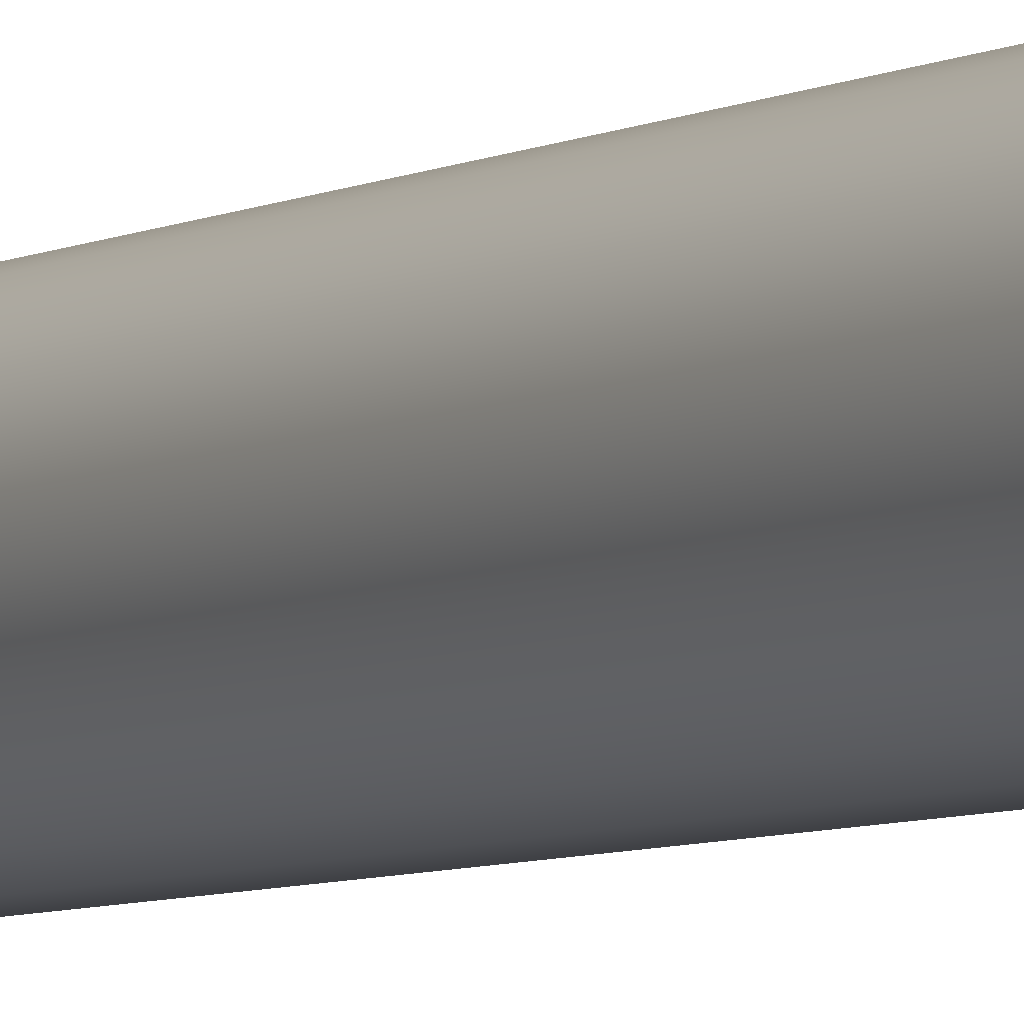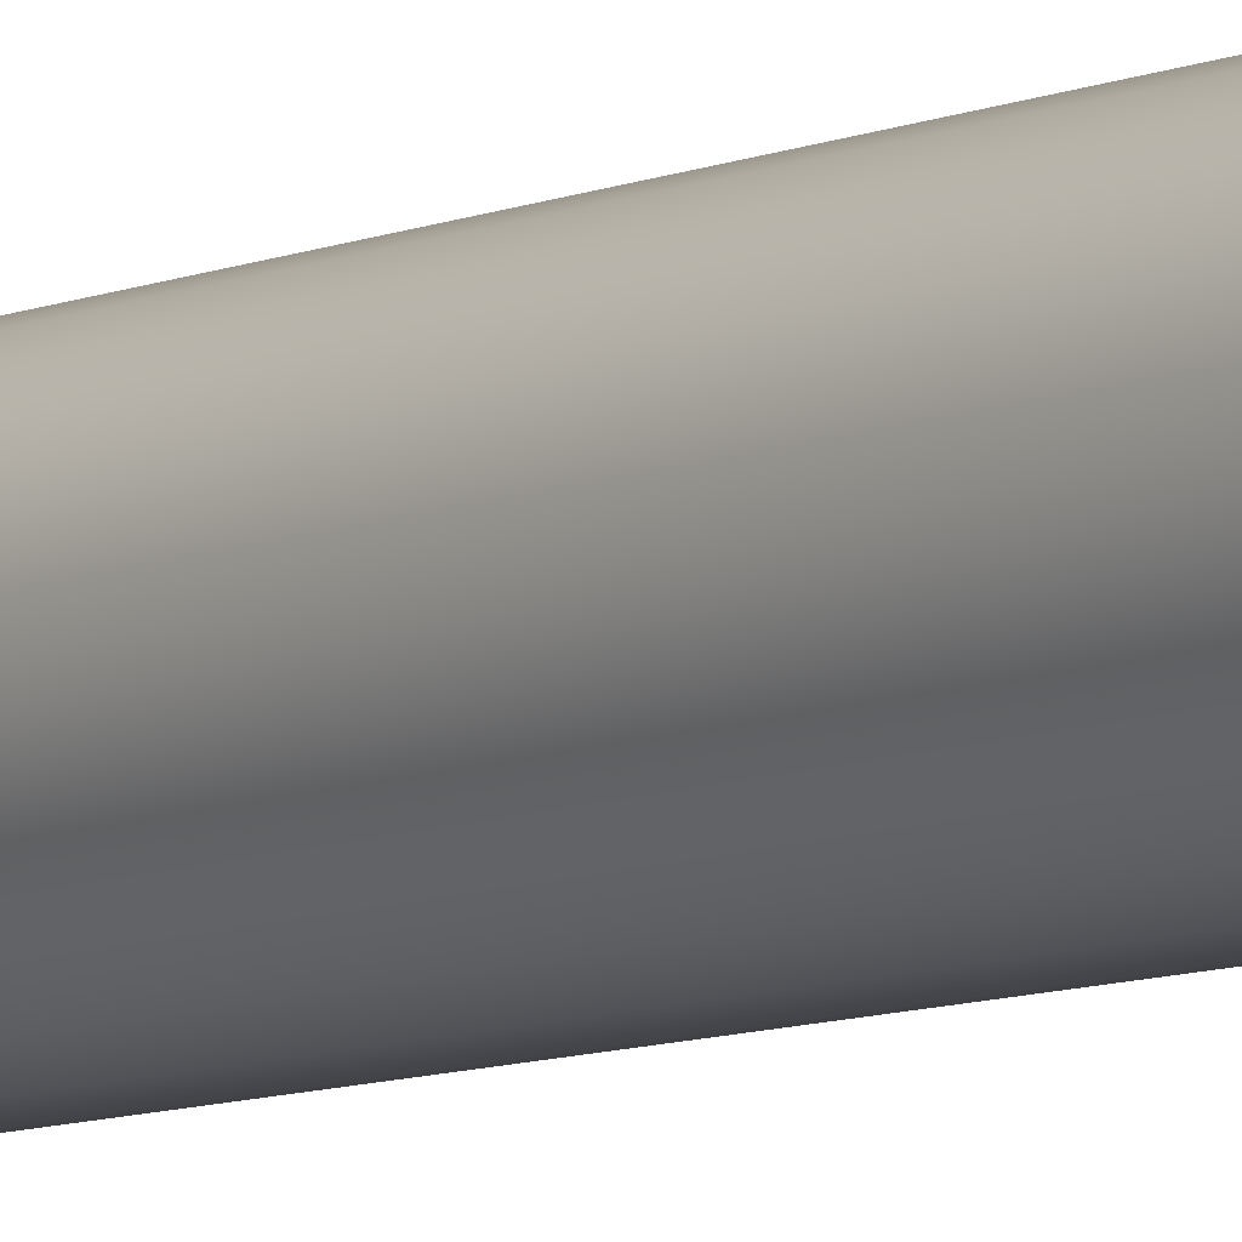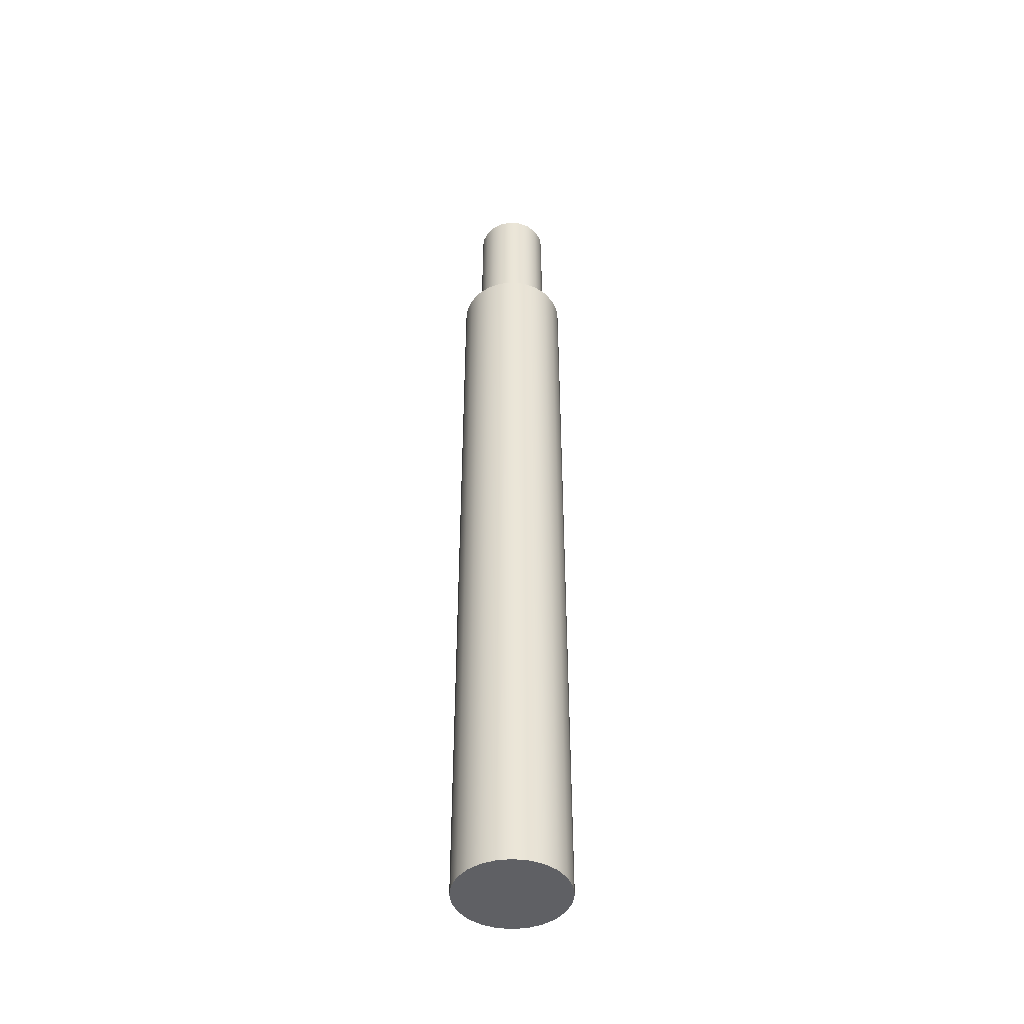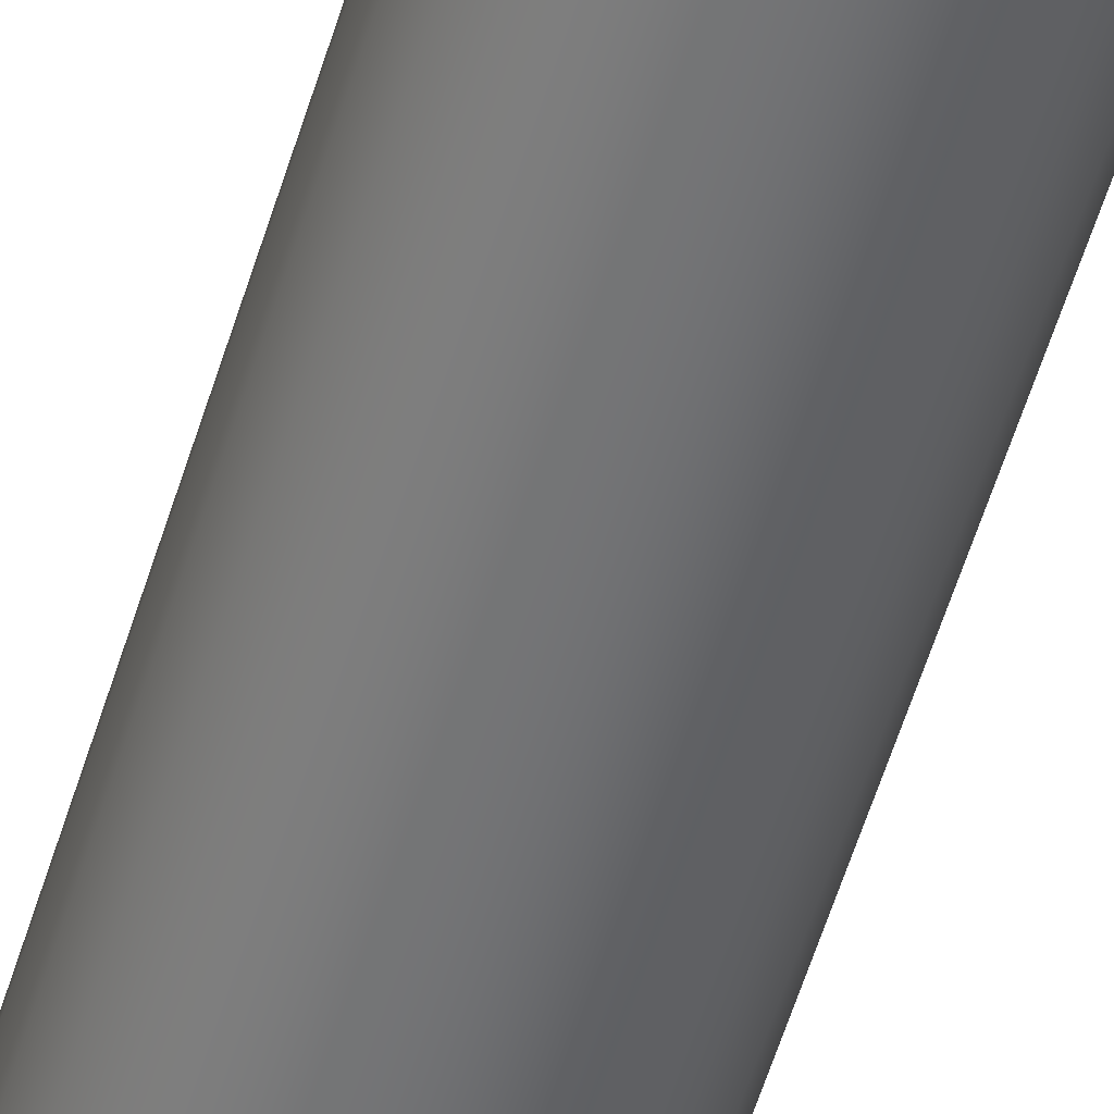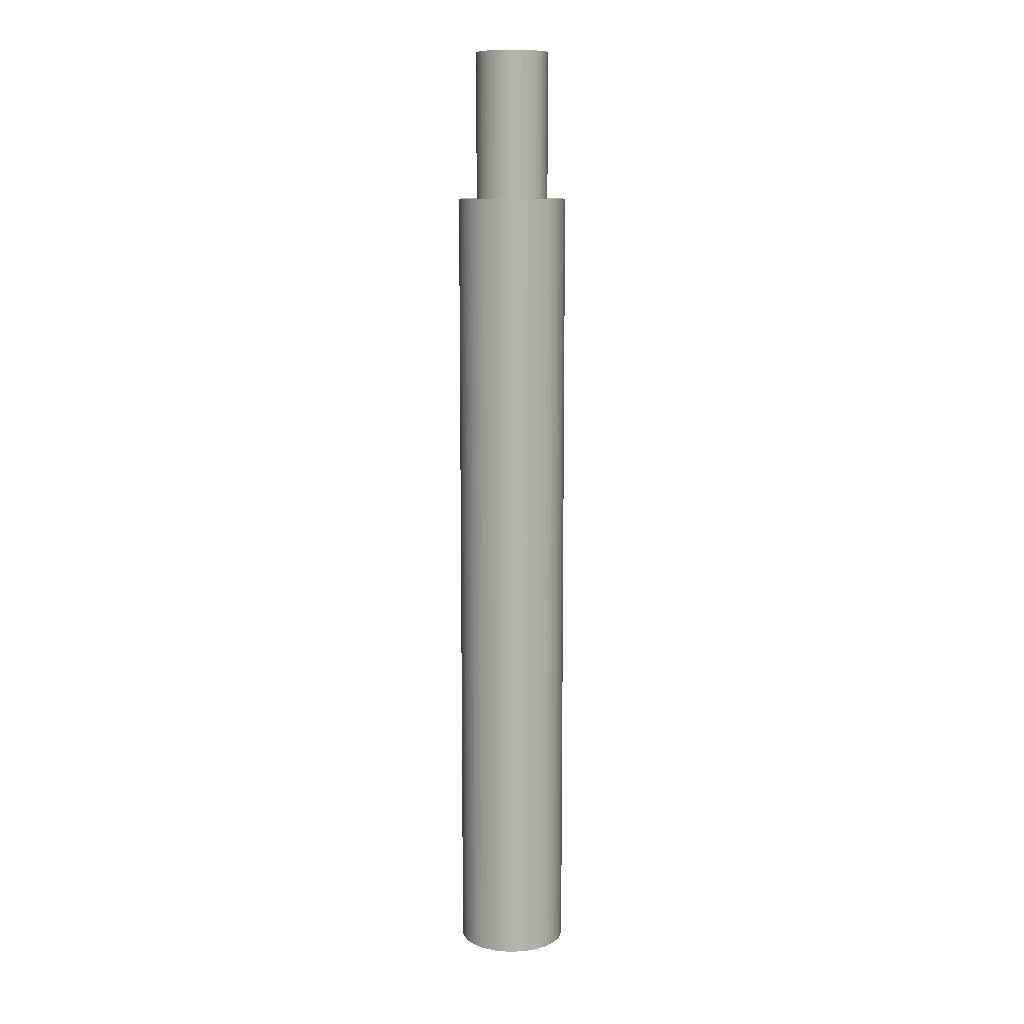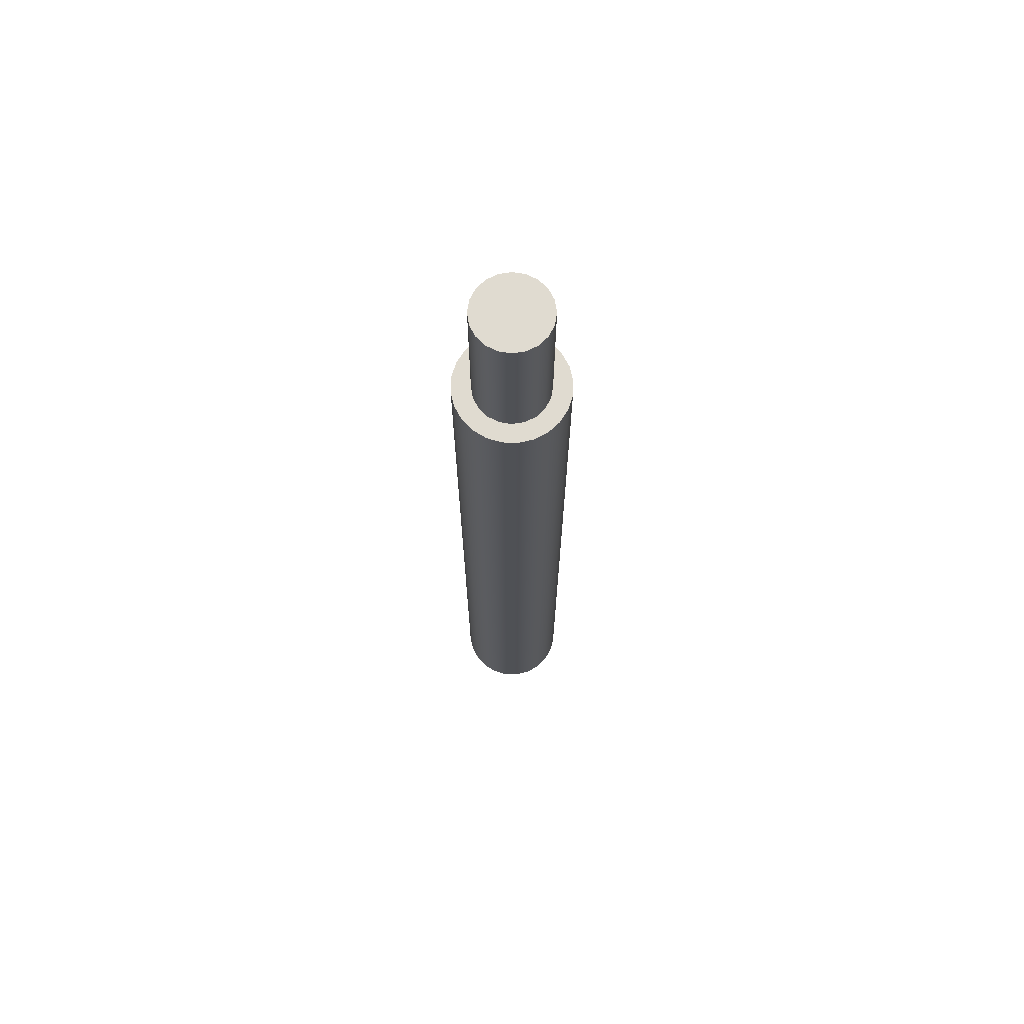
<metadata>
{"format":"obj","ext":"obj","renderer":"f3d","projection":"perspective","resolution":1024,"background":"white","views":[{"elev":-5.0,"azim":151.2,"up":"+Z"},{"elev":-7.7,"azim":142.1,"up":"+Z"},{"elev":-45.3,"azim":-105.2,"up":"+Y"},{"elev":-54.8,"azim":163.5,"up":"+Z"},{"elev":10.5,"azim":92.9,"up":"+Y"},{"elev":70.1,"azim":-125.7,"up":"+Y"}]}
</metadata>
<code>
v 122.7 27.94 -0.2052
v 122.7 27.94 0.1872
v 122.5 27.94 0.5413
v 122.2 27.94 0.8222
v 121.9 27.94 1.003
v 121.5 27.94 1.065
v 121.1 27.94 1.003
v 120.7 27.94 0.8222
v 120.4 27.94 0.5413
v 120.3 27.94 0.1872
v 120.2 27.94 -0.2052
v 120.3 27.94 -0.5977
v 120.4 27.94 -0.9517
v 120.7 27.94 -1.233
v 121.1 27.94 -1.413
v 121.5 27.94 -1.475
v 121.9 27.94 -1.413
v 122.2 27.94 -1.233
v 122.5 27.94 -0.9517
v 122.7 27.94 -0.5977
v 119.6 27.94 -0.2052
v 119.6 27.94 0.2878
v 119.8 27.94 0.7473
v 120.1 27.94 1.142
v 120.5 27.94 1.445
v 121 27.94 1.635
v 121.5 27.94 1.7
v 122 27.94 1.635
v 122.4 27.94 1.445
v 122.8 27.94 1.142
v 123.1 27.94 0.7473
v 123.3 27.94 0.2878
v 123.4 27.94 -0.2052
v 123.3 27.94 -0.6983
v 123.1 27.94 -1.158
v 122.8 27.94 -1.552
v 122.4 27.94 -1.855
v 122 27.94 -2.045
v 121.5 27.94 -2.11
v 121 27.94 -2.045
v 120.5 27.94 -1.855
v 120.1 27.94 -1.552
v 119.8 27.94 -1.158
v 119.6 27.94 -0.6983
v 122.7 33.02 -0.2052
v 122.7 33.02 -0.5977
v 122.5 33.02 -0.9517
v 122.2 33.02 -1.233
v 121.9 33.02 -1.413
v 121.5 33.02 -1.475
v 121.1 33.02 -1.413
v 120.7 33.02 -1.233
v 120.4 33.02 -0.9517
v 120.3 33.02 -0.5977
v 120.2 33.02 -0.2052
v 120.3 33.02 0.1872
v 120.4 33.02 0.5413
v 120.7 33.02 0.8222
v 121.1 33.02 1.003
v 121.5 33.02 1.065
v 121.9 33.02 1.003
v 122.2 33.02 0.8222
v 122.5 33.02 0.5413
v 122.7 33.02 0.1872
v 119.6 0 -0.2052
v 119.6 0 -0.6983
v 119.8 0 -1.158
v 120.1 0 -1.552
v 120.5 0 -1.855
v 121 0 -2.045
v 121.5 0 -2.11
v 122 0 -2.045
v 122.4 0 -1.855
v 122.8 0 -1.552
v 123.1 0 -1.158
v 123.3 0 -0.6983
v 123.4 0 -0.2052
v 123.3 0 0.2878
v 123.1 0 0.7473
v 122.8 0 1.142
v 122.4 0 1.445
v 122 0 1.635
v 121.5 0 1.7
v 121 0 1.635
v 120.5 0 1.445
v 120.1 0 1.142
v 119.8 0 0.7473
v 119.6 0 0.2878
v 119.6 27.94 -0.2052
v 119.6 27.94 -0.6983
v 119.8 27.94 -1.158
v 120.1 27.94 -1.552
v 120.5 27.94 -1.855
v 121 27.94 -2.045
v 121.5 27.94 -2.11
v 122 27.94 -2.045
v 122.4 27.94 -1.855
v 122.8 27.94 -1.552
v 123.1 27.94 -1.158
v 123.3 27.94 -0.6983
v 123.4 27.94 -0.2052
v 123.3 27.94 0.2878
v 123.1 27.94 0.7473
v 122.8 27.94 1.142
v 122.4 27.94 1.445
v 122 27.94 1.635
v 121.5 27.94 1.7
v 121 27.94 1.635
v 120.5 27.94 1.445
v 120.1 27.94 1.142
v 119.8 27.94 0.7473
v 119.6 27.94 0.2878
v 119.6 0 -0.2052
v 119.6 0 0.2878
v 119.8 0 0.7473
v 120.1 0 1.142
v 120.5 0 1.445
v 121 0 1.635
v 121.5 0 1.7
v 122 0 1.635
v 122.4 0 1.445
v 122.8 0 1.142
v 123.1 0 0.7473
v 123.3 0 0.2878
v 123.4 0 -0.2052
v 123.3 0 -0.6983
v 123.1 0 -1.158
v 122.8 0 -1.552
v 122.4 0 -1.855
v 122 0 -2.045
v 121.5 0 -2.11
v 121 0 -2.045
v 120.5 0 -1.855
v 120.1 0 -1.552
v 119.8 0 -1.158
v 119.6 0 -0.6983
v 119.6 0 -0.2052
v 119.6 27.94 -0.2052
v 122.7 33.02 -0.2052
v 122.7 33.02 0.1872
v 122.5 33.02 0.5413
v 122.2 33.02 0.8222
v 121.9 33.02 1.003
v 121.5 33.02 1.065
v 121.1 33.02 1.003
v 120.7 33.02 0.8222
v 120.4 33.02 0.5413
v 120.3 33.02 0.1872
v 120.2 33.02 -0.2052
v 120.3 33.02 -0.5977
v 120.4 33.02 -0.9517
v 120.7 33.02 -1.233
v 121.1 33.02 -1.413
v 121.5 33.02 -1.475
v 121.9 33.02 -1.413
v 122.2 33.02 -1.233
v 122.5 33.02 -0.9517
v 122.7 33.02 -0.5977
v 122.7 27.94 -0.2052
v 122.7 27.94 -0.5977
v 122.5 27.94 -0.9517
v 122.2 27.94 -1.233
v 121.9 27.94 -1.413
v 121.5 27.94 -1.475
v 121.1 27.94 -1.413
v 120.7 27.94 -1.233
v 120.4 27.94 -0.9517
v 120.3 27.94 -0.5977
v 120.2 27.94 -0.2052
v 120.3 27.94 0.1872
v 120.4 27.94 0.5413
v 120.7 27.94 0.8222
v 121.1 27.94 1.003
v 121.5 27.94 1.065
v 121.9 27.94 1.003
v 122.2 27.94 0.8222
v 122.5 27.94 0.5413
v 122.7 27.94 0.1872
v 122.7 27.94 -0.2052
v 122.7 33.02 -0.2052
f 2 32 1
f 1 32 33
f 1 33 34
f 32 2 31
f 31 2 3
f 31 3 30
f 30 3 4
f 30 4 29
f 29 4 5
f 29 5 28
f 28 5 6
f 28 6 27
f 27 6 26
f 26 6 7
f 26 7 25
f 25 7 8
f 25 8 24
f 24 8 9
f 24 9 23
f 23 9 10
f 23 10 22
f 22 10 11
f 22 11 21
f 21 11 44
f 44 11 12
f 44 12 43
f 43 12 13
f 43 13 42
f 42 13 14
f 42 14 41
f 41 14 15
f 41 15 40
f 40 15 16
f 40 16 39
f 39 16 38
f 38 16 17
f 38 17 37
f 37 17 18
f 37 18 36
f 36 18 19
f 36 19 35
f 35 19 20
f 35 20 34
f 34 20 1
f 46 54 45
f 45 54 55
f 45 55 64
f 64 55 56
f 64 56 63
f 63 56 57
f 63 57 62
f 62 57 58
f 62 58 61
f 61 58 59
f 61 59 60
f 54 46 53
f 53 46 47
f 53 47 52
f 52 47 48
f 52 48 51
f 51 48 49
f 51 49 50
f 66 76 65
f 65 76 77
f 65 77 88
f 88 77 78
f 88 78 87
f 87 78 79
f 87 79 86
f 86 79 80
f 86 80 85
f 85 80 81
f 85 81 84
f 84 81 82
f 84 82 83
f 76 66 75
f 75 66 67
f 75 67 74
f 74 67 68
f 74 68 73
f 73 68 69
f 73 69 72
f 72 69 70
f 72 70 71
f 90 136 89
f 89 136 137
f 138 113 112
f 112 113 114
f 112 114 111
f 111 114 115
f 111 115 110
f 110 115 116
f 110 116 109
f 109 116 117
f 109 117 108
f 108 117 118
f 108 118 107
f 107 118 119
f 107 119 106
f 106 119 120
f 106 120 105
f 105 120 121
f 105 121 104
f 104 121 122
f 104 122 103
f 103 122 123
f 103 123 102
f 102 123 124
f 102 124 101
f 101 124 125
f 101 125 100
f 100 125 126
f 100 126 99
f 99 126 127
f 99 127 98
f 98 127 128
f 98 128 97
f 97 128 129
f 97 129 96
f 96 129 130
f 96 130 95
f 95 130 131
f 95 131 94
f 94 131 132
f 94 132 93
f 93 132 133
f 93 133 92
f 92 133 134
f 92 134 91
f 91 134 135
f 91 135 90
f 90 135 136
f 140 178 139
f 139 178 179
f 180 159 158
f 158 159 160
f 158 160 157
f 157 160 161
f 157 161 156
f 156 161 162
f 156 162 155
f 155 162 163
f 155 163 154
f 154 163 164
f 154 164 153
f 153 164 165
f 153 165 152
f 152 165 166
f 152 166 151
f 151 166 167
f 151 167 150
f 150 167 168
f 150 168 149
f 149 168 169
f 149 169 148
f 148 169 170
f 148 170 147
f 147 170 171
f 147 171 146
f 146 171 172
f 146 172 145
f 145 172 173
f 145 173 144
f 144 173 174
f 144 174 143
f 143 174 175
f 143 175 142
f 142 175 176
f 142 176 141
f 141 176 177
f 141 177 140
f 140 177 178

</code>
